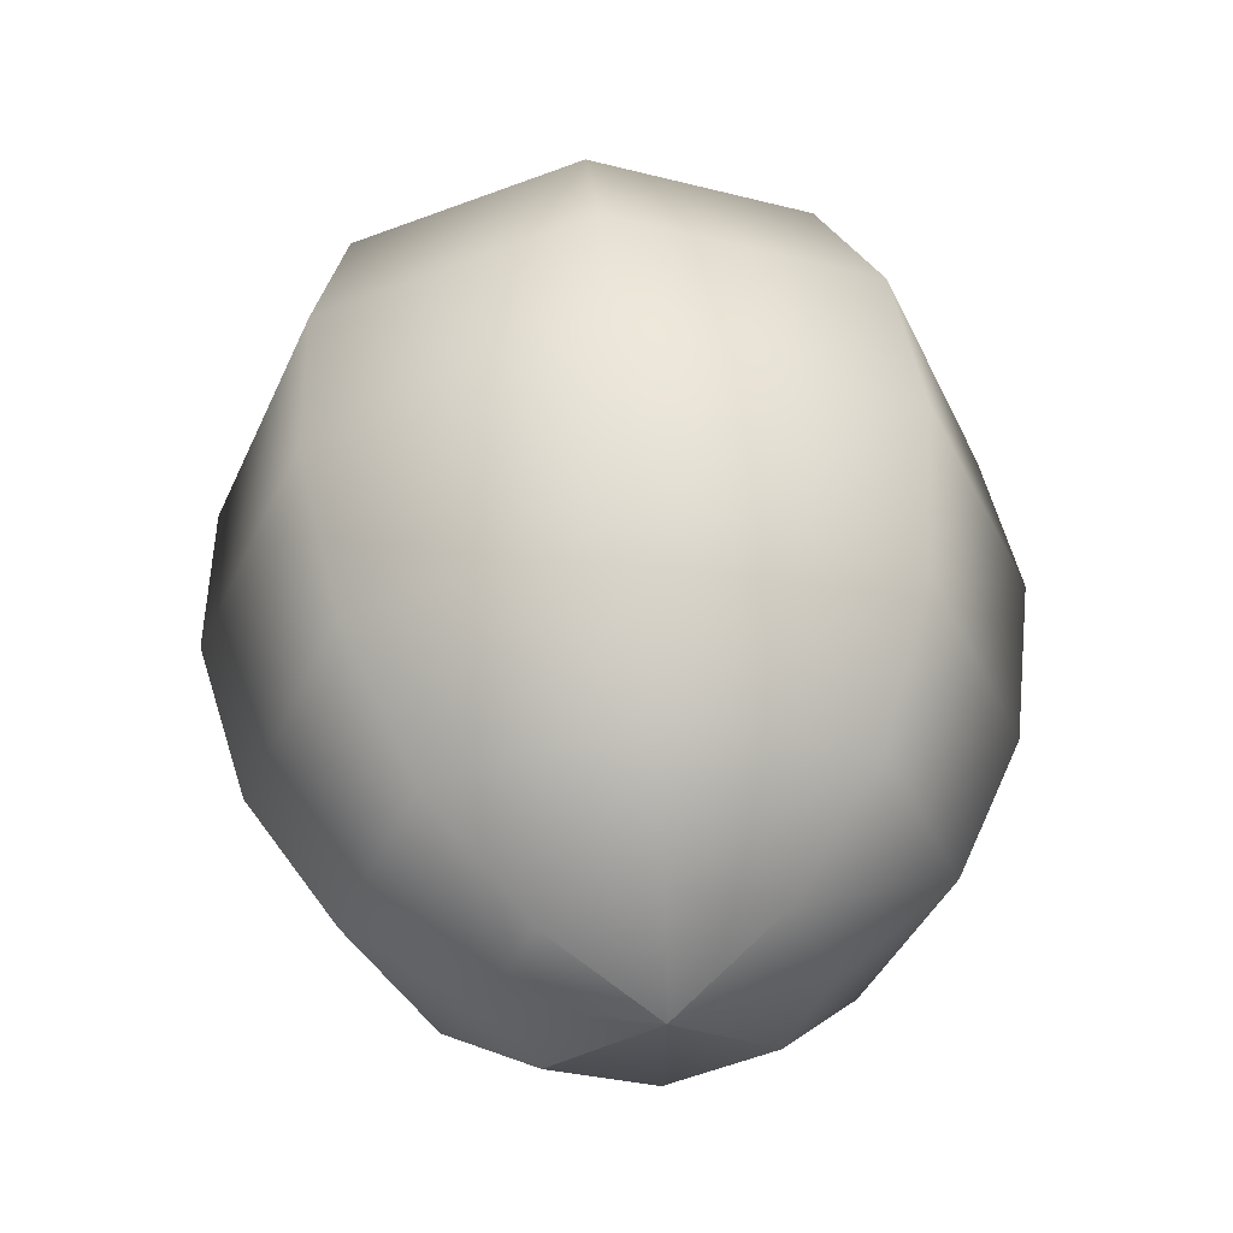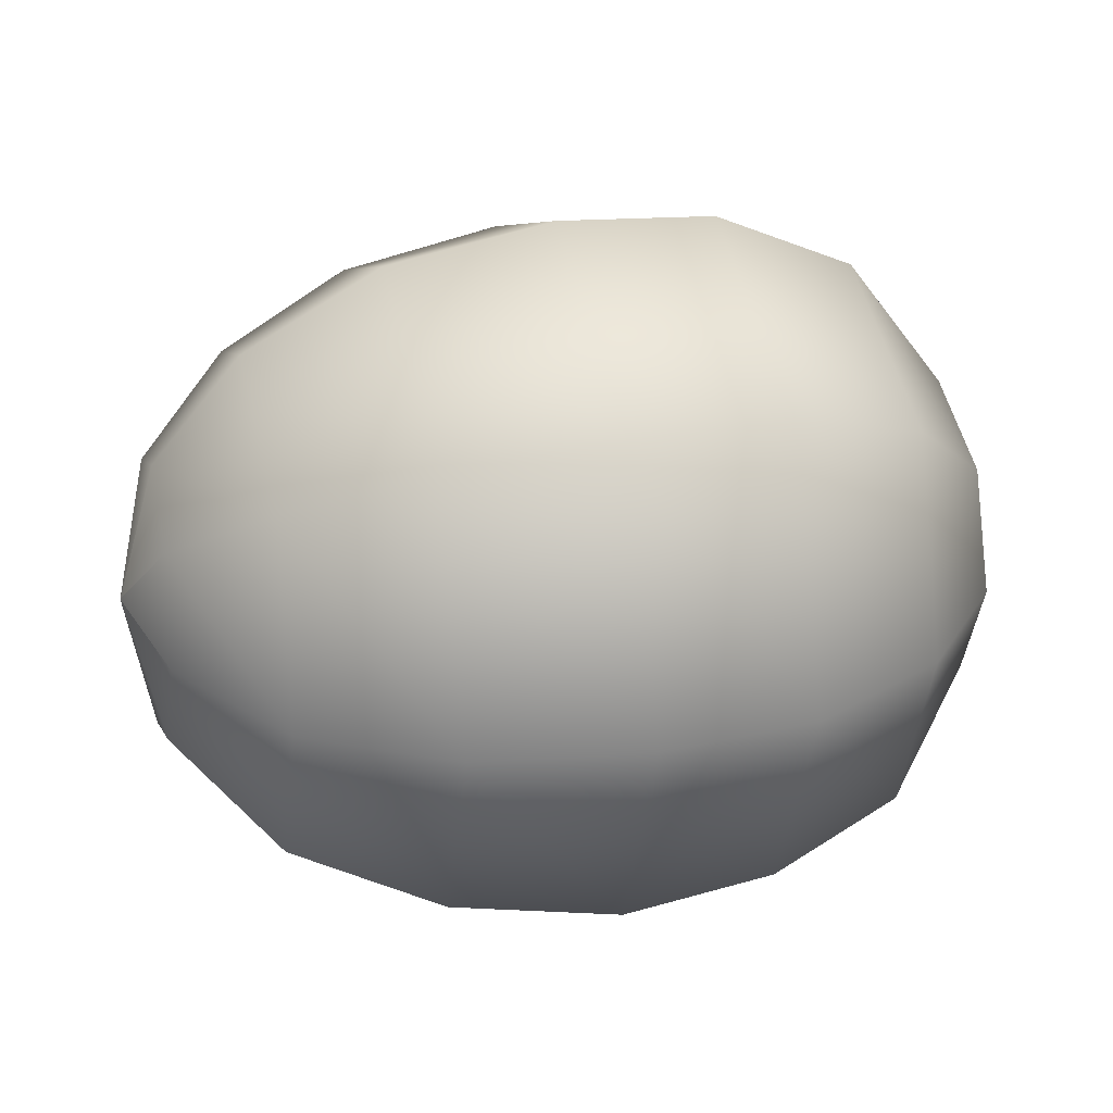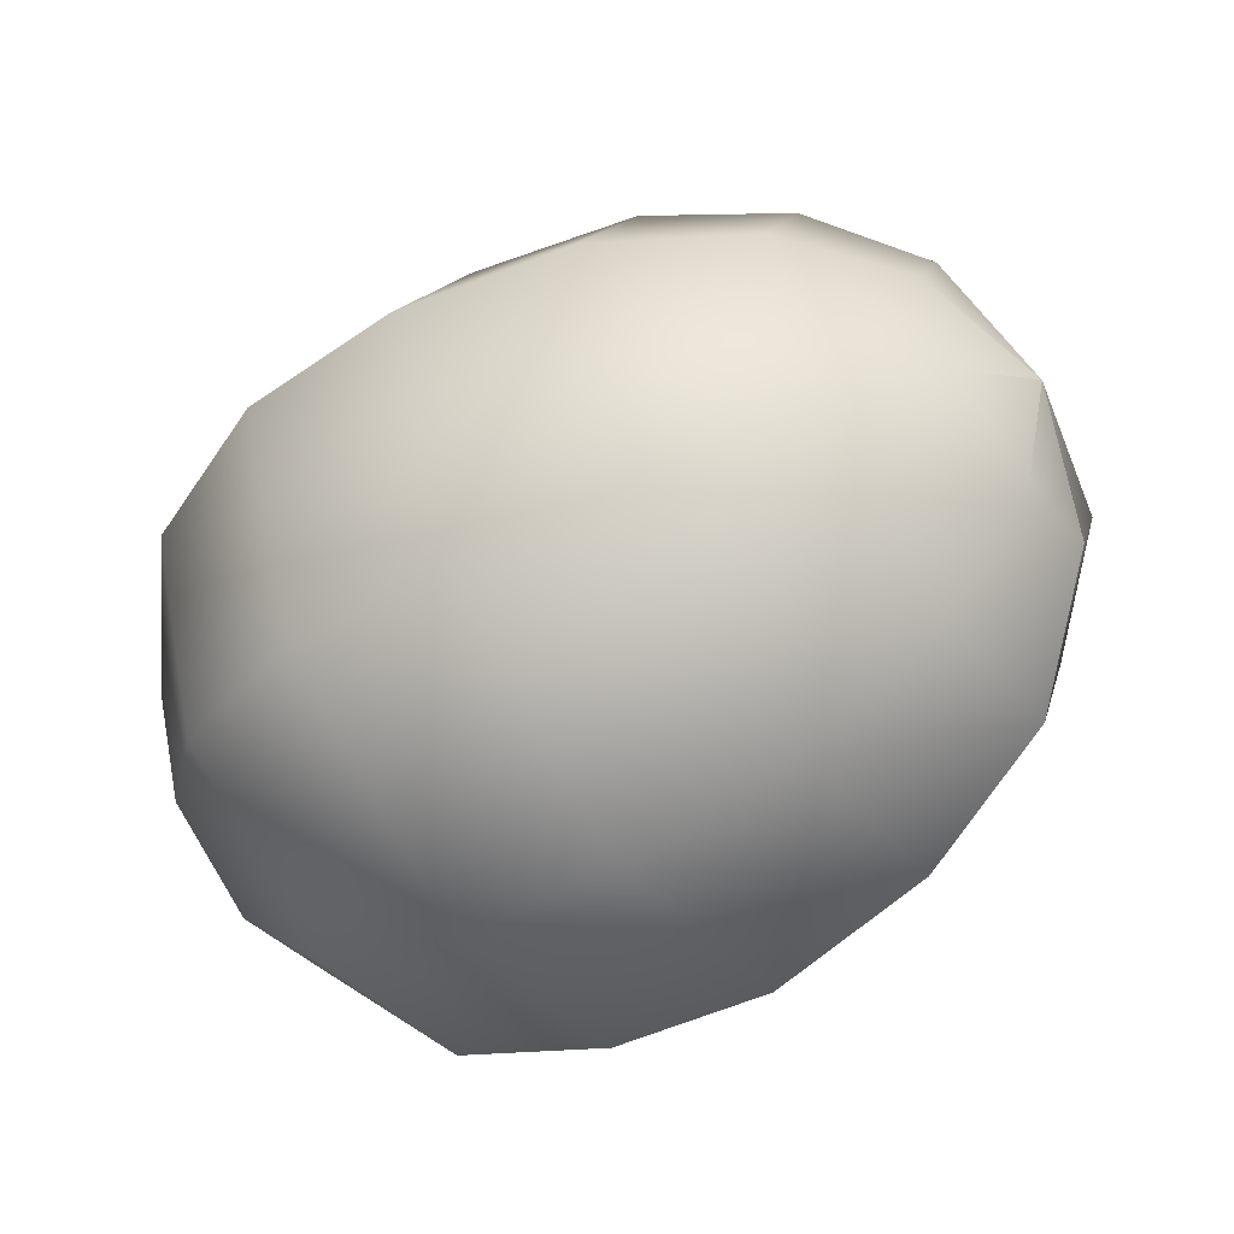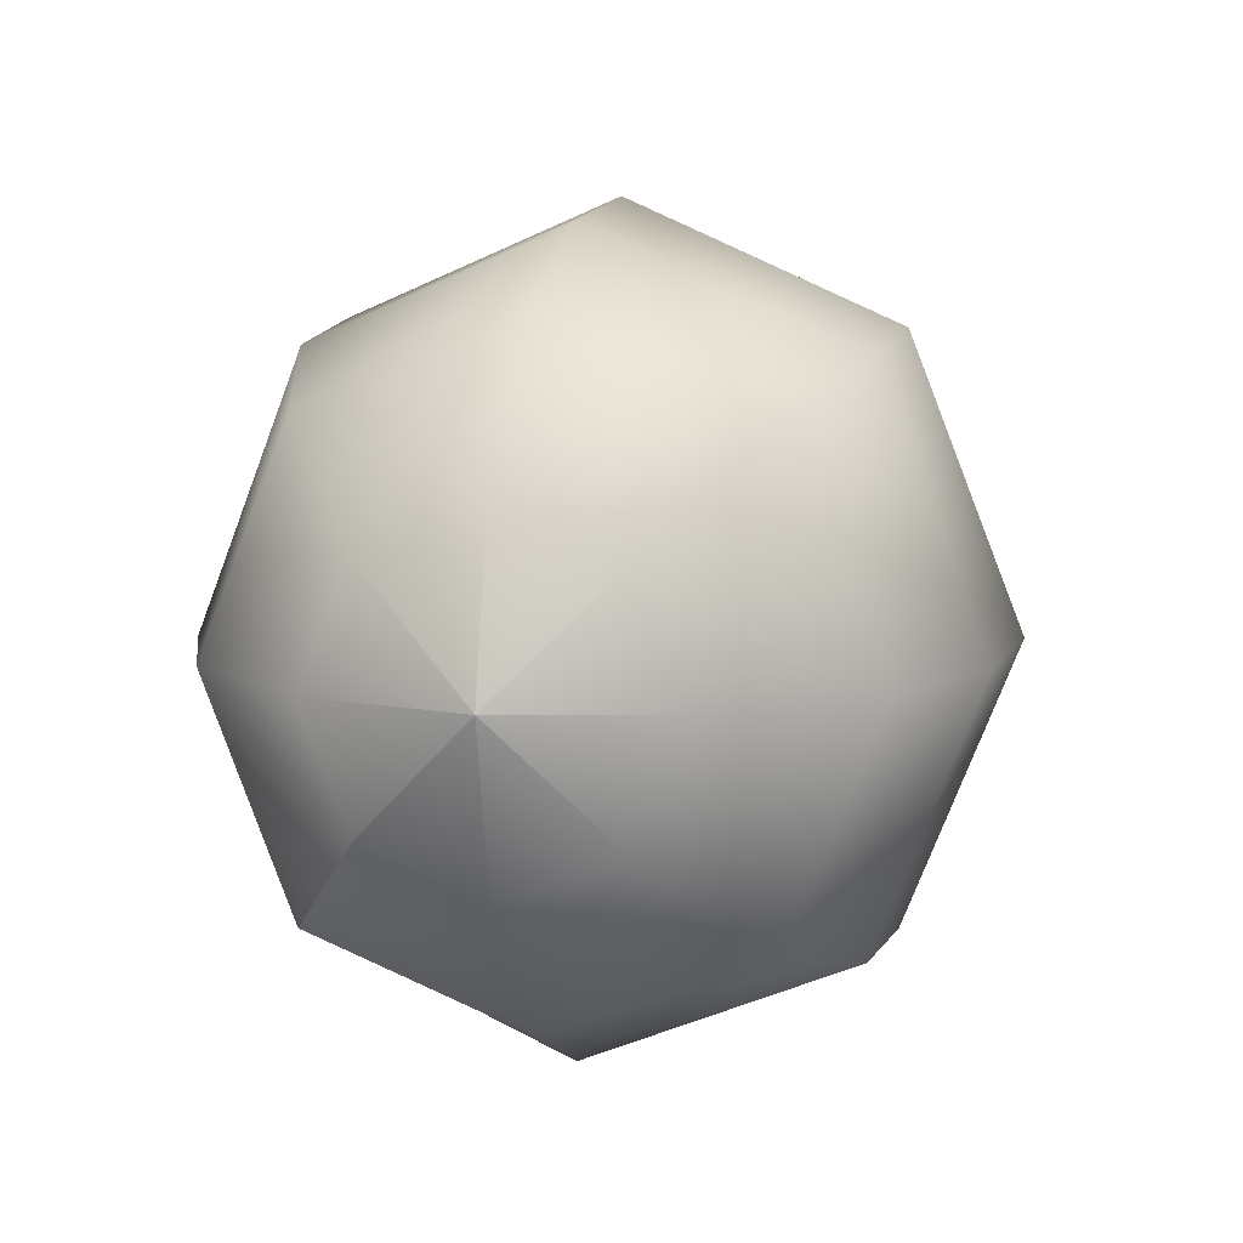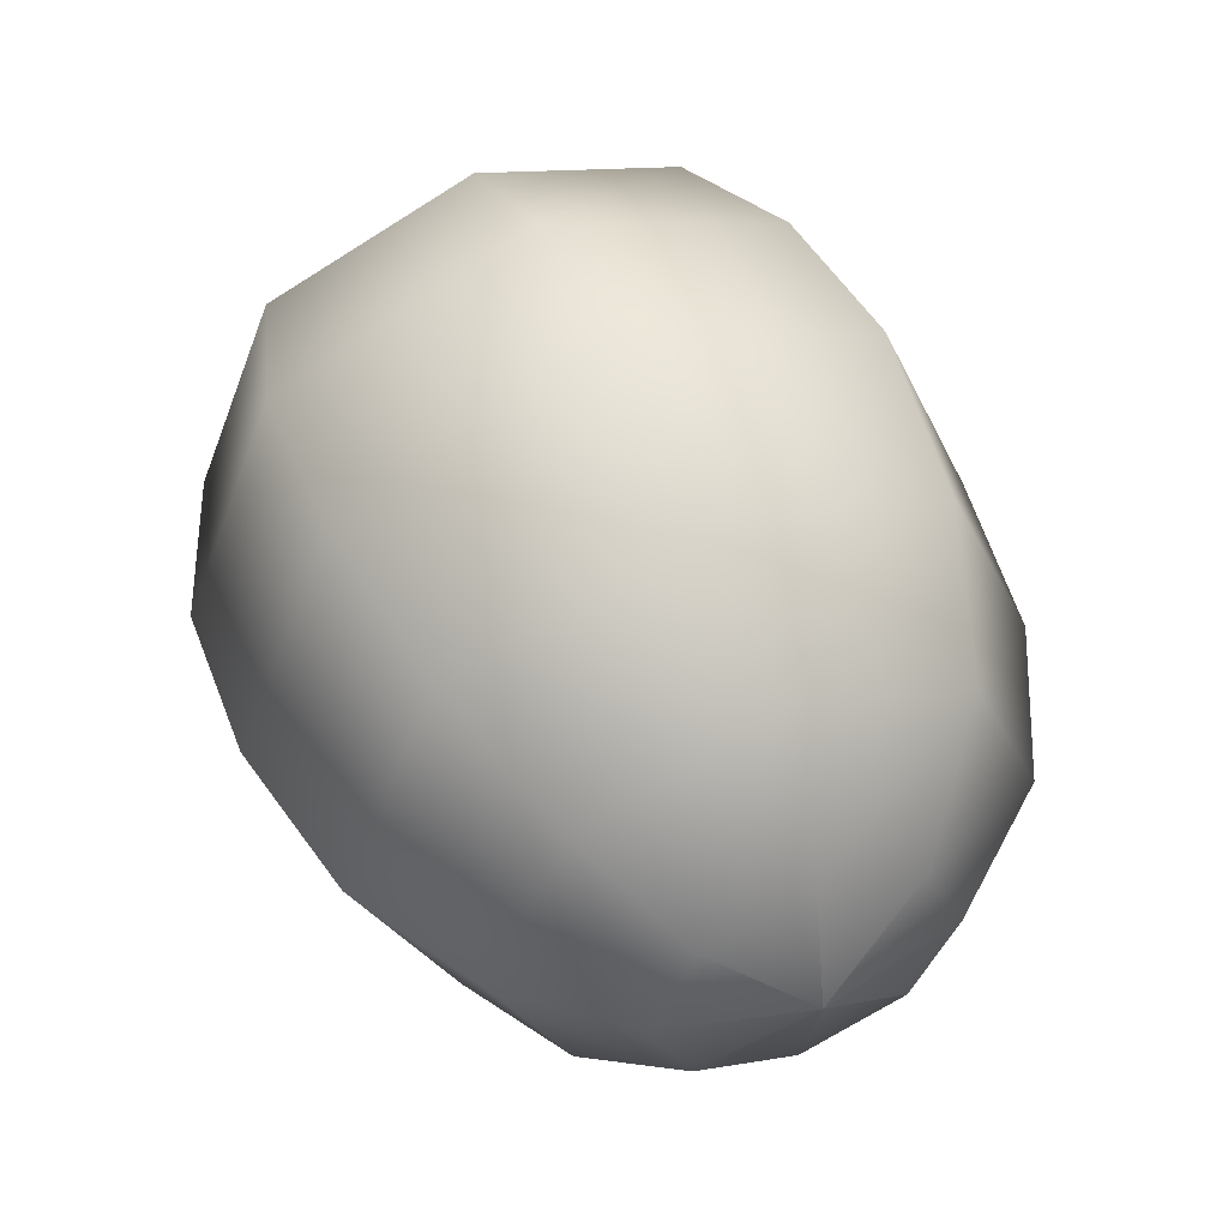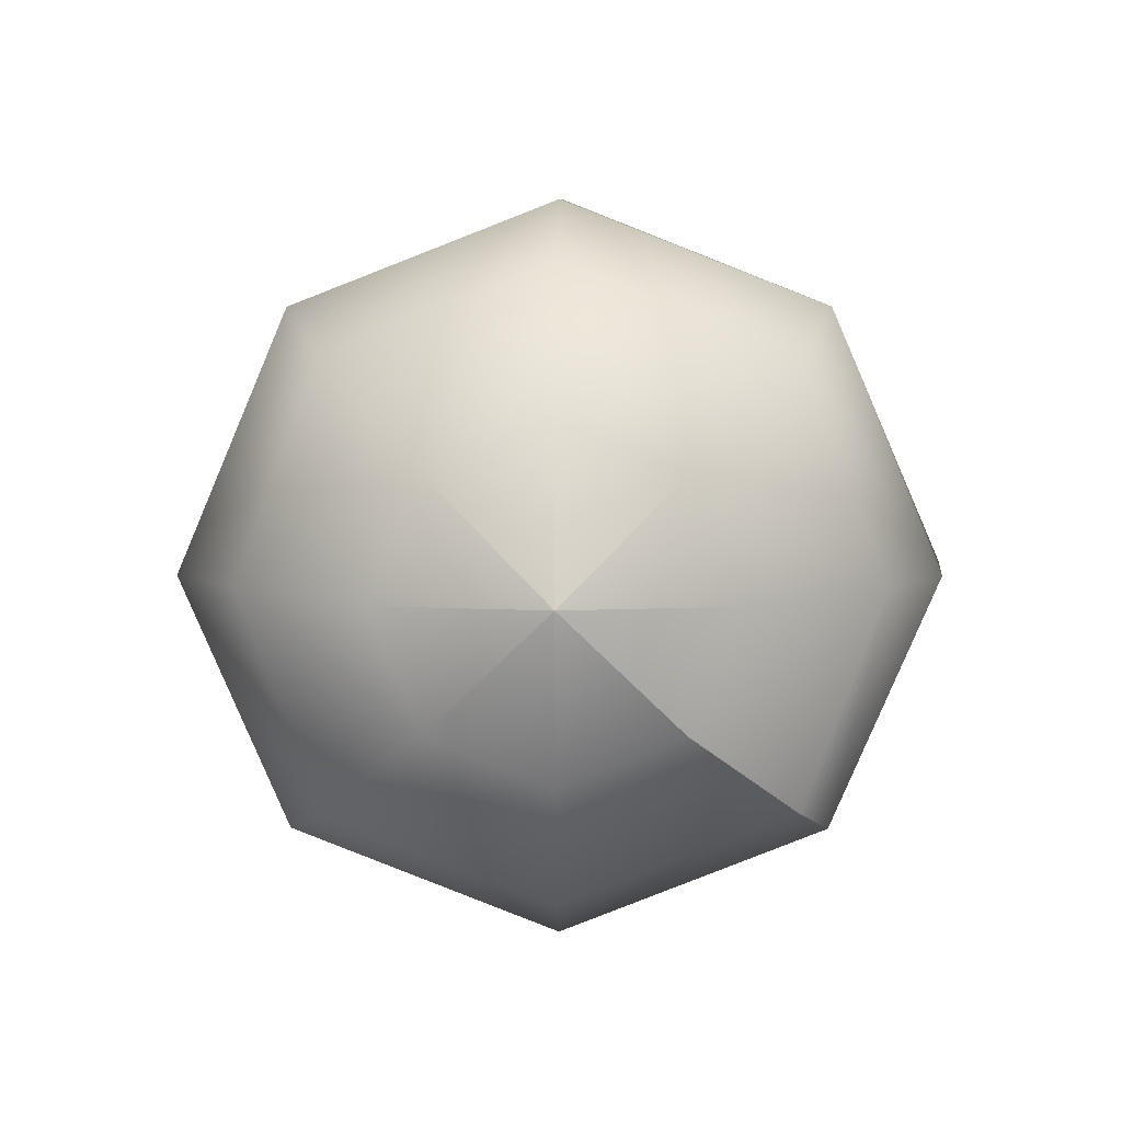
<metadata>
{"format":"obj","ext":"obj","renderer":"f3d","projection":"perspective","resolution":1024,"background":"white","views":[{"elev":50.9,"azim":84.6,"up":"+Z"},{"elev":28.3,"azim":166.1,"up":"+Z"},{"elev":-57.9,"azim":32.1,"up":"+Y"},{"elev":9.6,"azim":-76.3,"up":"+Y"},{"elev":54.4,"azim":65.5,"up":"+Y"},{"elev":4.5,"azim":-89.3,"up":"+Z"}]}
</metadata>
<code>
o Watermelon:default1.002
v -0.1586 0.1524 -0.06576
v -0.1181 0.1524 -0.1141
v -0.1181 0.2362 -0.08067
v -0.1586 0.1975 -0.04734
v -0.1181 0.2672 0
v -0.1586 0.2162 -0.00288
v -0.1181 0.2362 0.08067
v -0.1586 0.1975 0.04158
v -0.1181 0.1524 0.1141
v -0.1586 0.1524 0.06
v -0.1181 0.0663 0.08067
v -0.1586 0.1073 0.04158
v -0.1181 0.03523 -0
v -0.1586 0.08864 -0.00288
v -0.1181 0.0663 -0.08067
v -0.1586 0.1073 -0.04734
v -0.06236 0.2956 -0.000576
v -0.06236 0.2536 -0.09613
v -0.06236 0.1524 -0.1357
v -0.06236 0.05117 0.09959
v -0.06236 0.1524 0.1392
v -0.06236 0.009235 -0.000576
v -0.06236 0.05117 -0.09613
v 2e-06 0.1524 -0.143
v 2e-06 0.04634 -0.1011
v 2e-06 0.2585 -0.1011
v 2e-06 0.3024 0
v 2e-06 0.2585 0.1011
v -0.06236 0.2536 0.09959
v 2e-06 0.1524 0.143
v 2e-06 0.04634 0.1011
v 2e-06 0.002404 -0
v 0.06645 0.1524 -0.1322
v 0.06645 0.2484 -0.09296
v 0.06645 0.2882 -0.00288
v 0.06645 0.2484 0.09181
v 0.06645 0.1524 0.131
v 0.06645 0.05638 0.09181
v 0.06645 0.01661 -0.00288
v 0.06645 0.05638 -0.09296
v 0.1243 0.2266 -0.0726
v 0.1252 0.1524 -0.1029
v 0.1243 0.07825 -0.0726
v 0.1228 0.2573 -0.00237
v 0.1207 0.2266 0.07074
v 0.1215 0.1524 0.101
v 0.1207 0.07825 0.07074
v 0.1228 0.04753 -0.00237
v 0.1634 0.1524 -0.05375
v 0.1625 0.1118 -0.03719
v 0.1625 0.193 -0.03719
v 0.1604 0.2098 0.002801
v 0.1584 0.193 0.04279
v 0.1575 0.1524 0.05935
v 0.1584 0.1118 0.04279
v 0.1604 0.095 0.002801
v 0.1736 0.1524 0.003677
v -0.1736 0.1524 -0.00288
f 16 1 2
f 16 2 15
f 1 3 2
f 1 4 3
f 4 5 3
f 4 6 5
f 6 7 5
f 6 8 7
f 8 9 7
f 8 10 9
f 10 11 9
f 10 12 11
f 12 13 11
f 12 14 13
f 14 15 13
f 14 16 15
f 3 5 17
f 3 17 18
f 2 3 18
f 2 18 19
f 15 2 19
f 15 19 23
f 9 11 20
f 9 20 21
f 11 13 22
f 11 22 20
f 13 15 23
f 13 23 22
f 23 19 24
f 23 24 25
f 19 18 26
f 19 26 24
f 18 17 27
f 18 27 26
f 17 28 27
f 17 29 28
f 7 21 29
f 5 7 29
f 5 29 17
f 7 9 21
f 29 21 30
f 29 30 28
f 21 20 31
f 21 31 30
f 20 22 32
f 20 32 31
f 22 23 25
f 22 25 32
f 25 24 33
f 24 26 34
f 24 34 33
f 26 35 34
f 26 27 35
f 27 36 35
f 27 28 36
f 28 30 37
f 28 37 36
f 30 31 38
f 30 38 37
f 31 32 39
f 31 39 38
f 32 25 40
f 32 40 39
f 33 34 41
f 33 41 42
f 40 33 42
f 25 33 40
f 40 42 43
f 34 35 44
f 34 44 41
f 35 36 45
f 35 45 44
f 36 37 46
f 36 46 45
f 37 38 47
f 37 47 46
f 38 39 48
f 38 48 47
f 39 40 43
f 39 43 48
f 43 42 49
f 43 49 50
f 42 41 51
f 42 51 49
f 41 44 52
f 41 52 51
f 44 45 53
f 44 53 52
f 45 46 54
f 45 54 53
f 46 47 55
f 46 55 54
f 47 48 56
f 47 56 55
f 48 43 50
f 48 50 56
f 50 49 57
f 49 51 57
f 51 52 57
f 52 53 57
f 53 54 57
f 54 55 57
f 55 56 57
f 56 50 57
f 1 16 58
f 4 1 58
f 6 4 58
f 8 6 58
f 10 8 58
f 12 10 58
f 14 12 58
f 16 14 58

</code>
